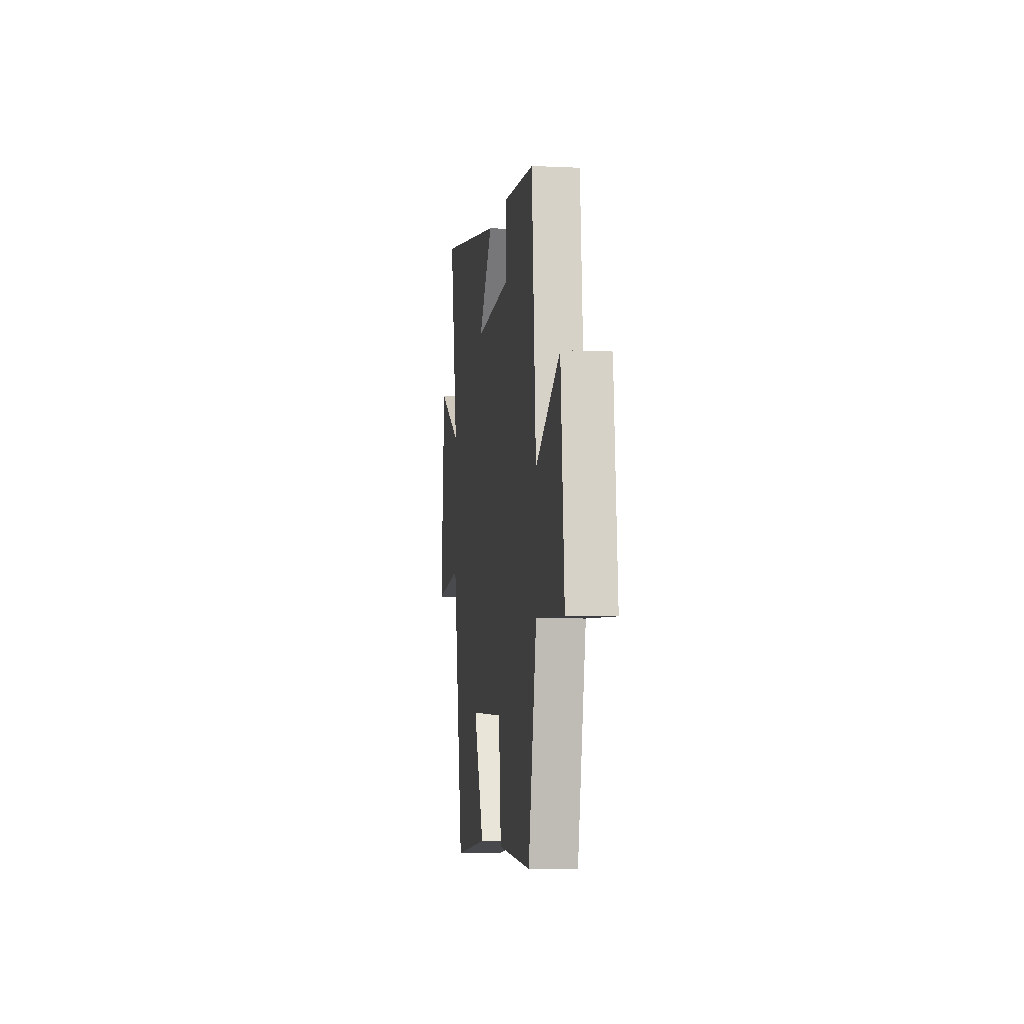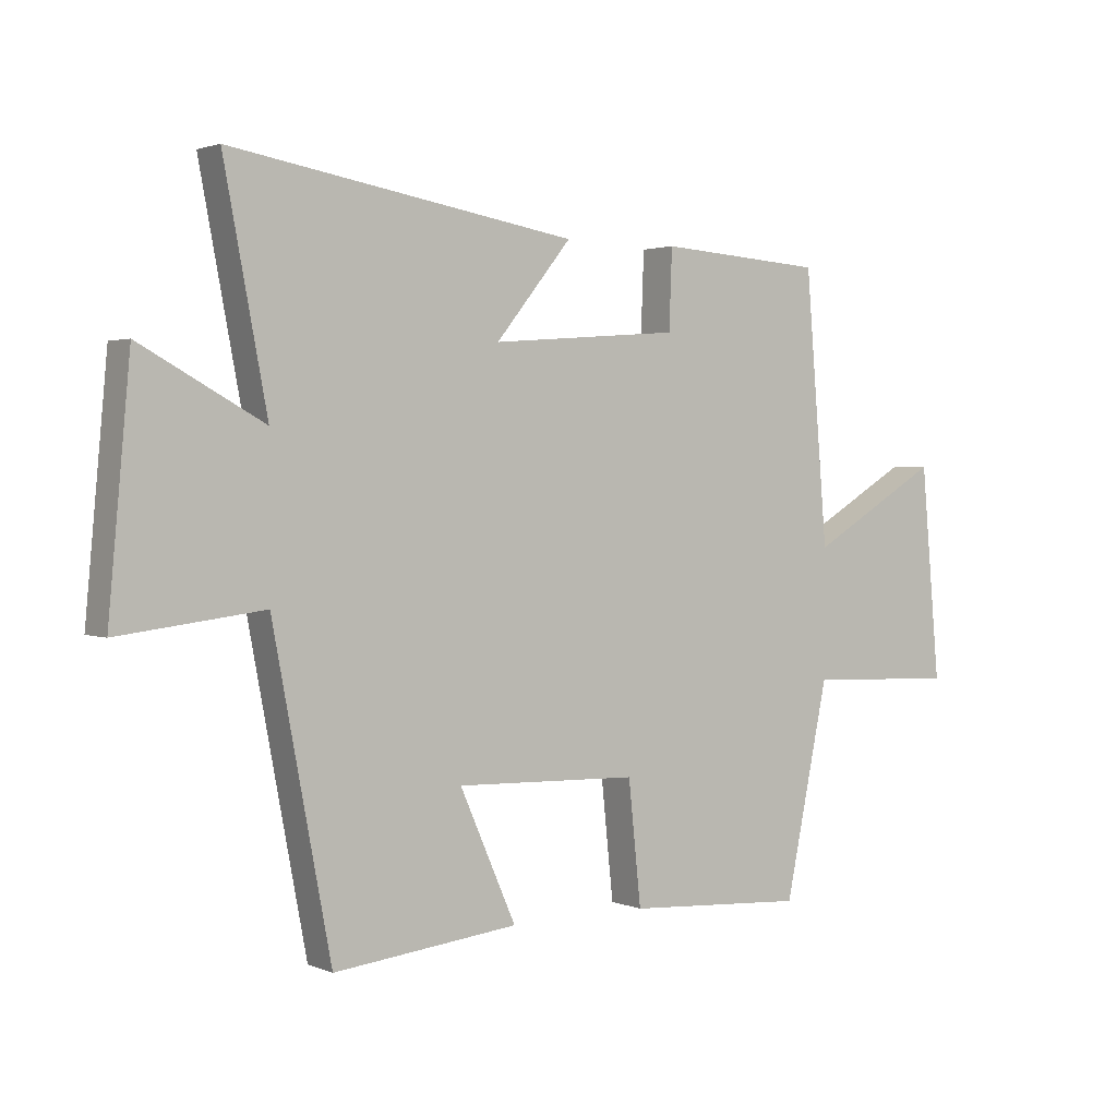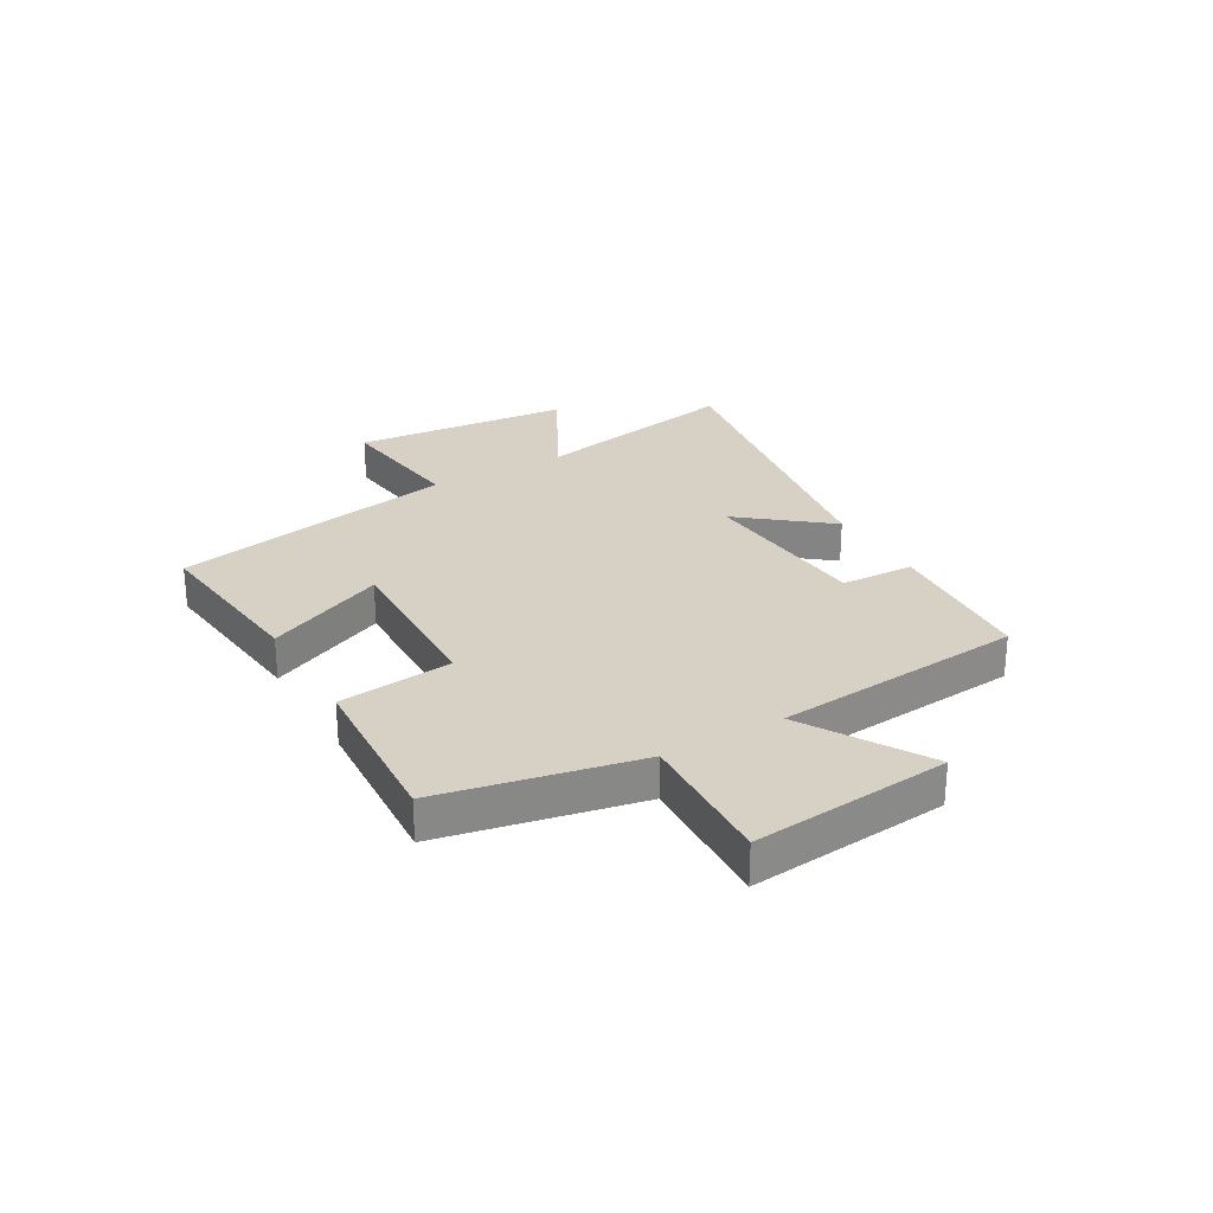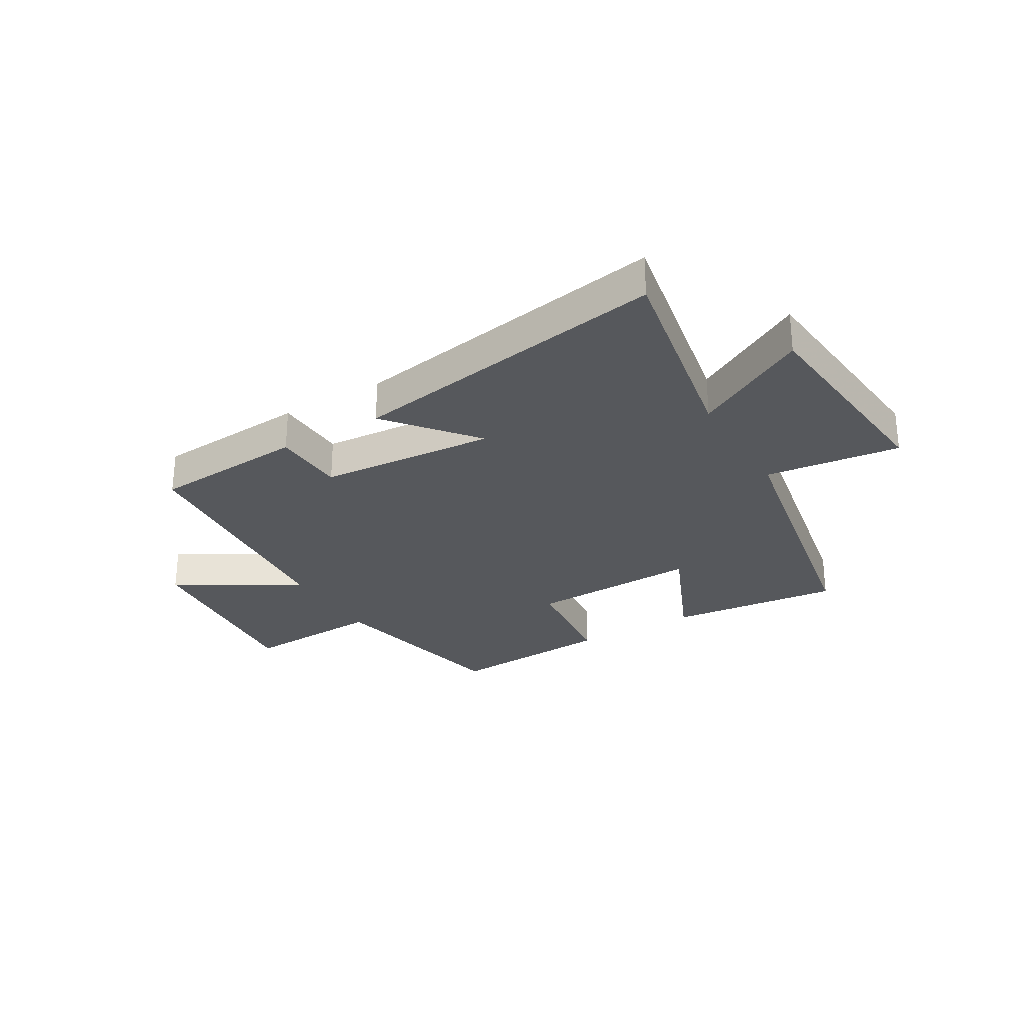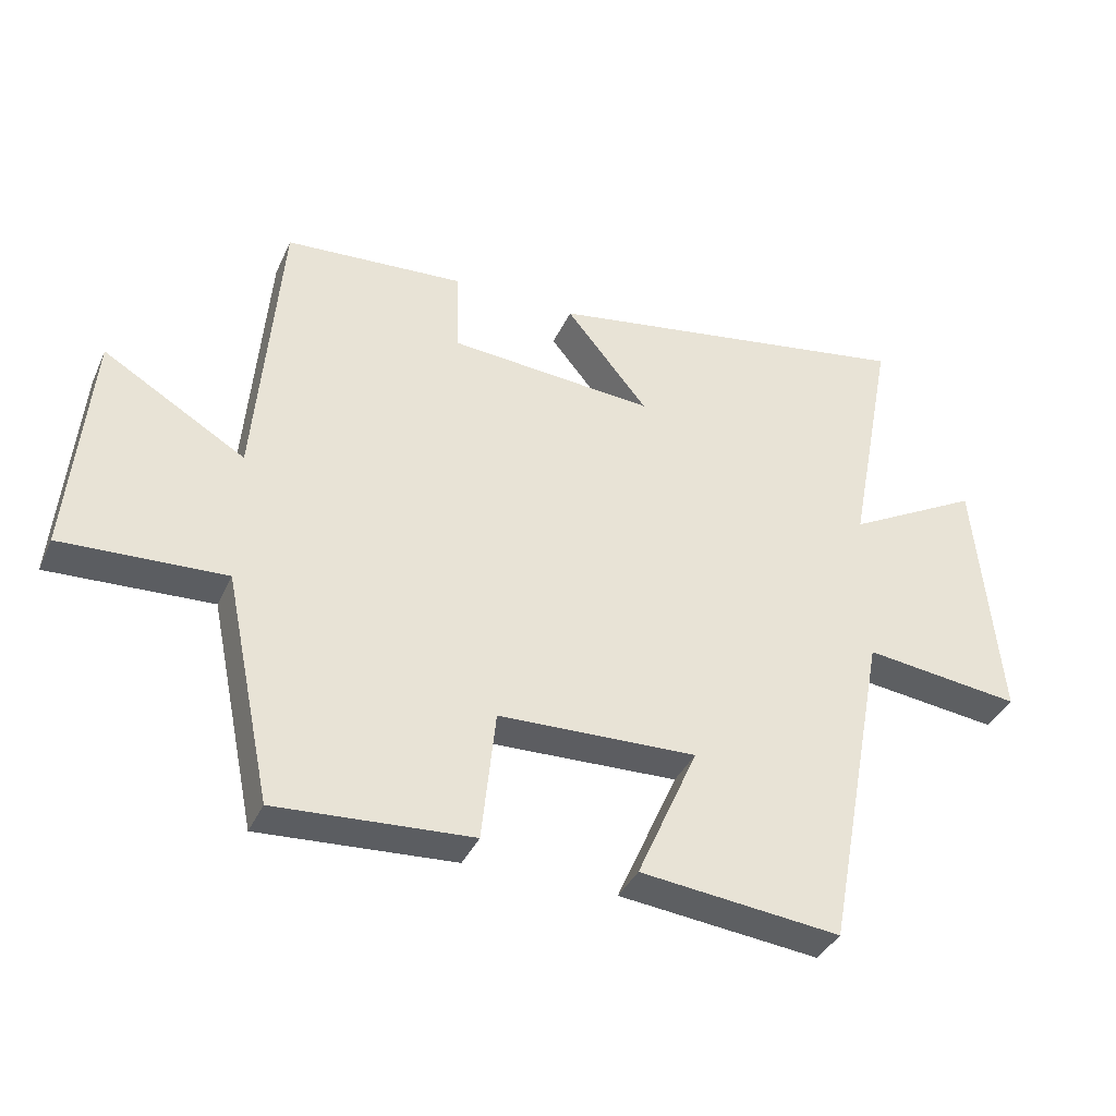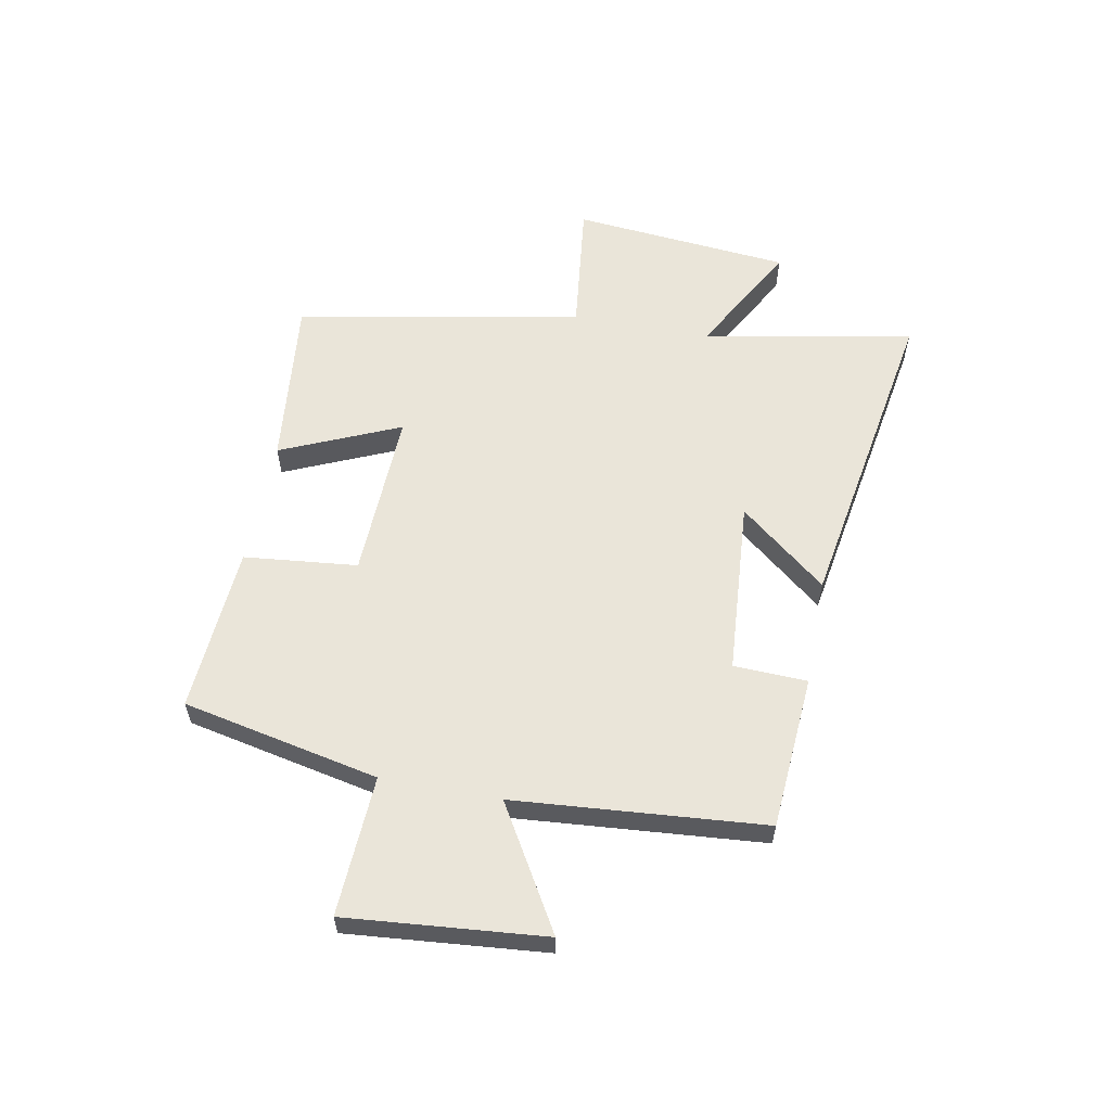
<metadata>
{"format":"obj","ext":"obj","renderer":"f3d","projection":"perspective","resolution":1024,"background":"white","views":[{"elev":-6.2,"azim":-97.9,"up":"+Z"},{"elev":2.1,"azim":144.5,"up":"+Z"},{"elev":27.0,"azim":-120.2,"up":"+Y"},{"elev":-28.1,"azim":30.7,"up":"+Y"},{"elev":-37.6,"azim":-22.5,"up":"+Z"},{"elev":58.3,"azim":-79.2,"up":"+Y"}]}
</metadata>
<code>
v 0.404 0.07 -0.533
v 0.099 0.07 -0.5
v 0.192 0.07 -0.289
v -0.11 0.07 -0.299
v -0.131 0.07 -0.5
v -0.428 0.07 -0.519
v -0.5 0.07 -0.171
v -0.748 0.07 -0.183
v -0.716 0.07 0.167
v -0.5 0.07 0.039
v -0.463 0.07 0.481
v -0.19 0.07 0.5
v -0.185 0.07 0.37
v 0.127 0.07 0.346
v 0.002 0.07 0.5
v 0.571 0.07 0.595
v 0.5 0.07 0.222
v 0.703 0.07 0.333
v 0.739 0.07 -0.055
v 0.5 0.07 -0.026
v 0.404 0 -0.533
v 0.099 0 -0.5
v 0.192 0 -0.289
v -0.11 0 -0.299
v -0.131 0 -0.5
v -0.428 0 -0.519
v -0.5 0 -0.171
v -0.748 0 -0.183
v -0.716 0 0.167
v -0.5 0 0.039
v -0.463 0 0.481
v -0.19 0 0.5
v -0.185 0 0.37
v 0.127 0 0.346
v 0.002 0 0.5
v 0.571 0 0.595
v 0.5 0 0.222
v 0.703 0 0.333
v 0.739 0 -0.055
v 0.5 0 -0.026
f 17 18 19 20
f 17 20 1 2
f 14 15 16 17
f 13 14 17
f 10 11 12 13
f 10 13 17
f 7 8 9 10
f 4 5 6 7
f 3 4 7 10
f 17 2 3
f 3 10 17
f 40 39 38 37
f 22 21 40 37
f 37 36 35 34
f 37 34 33
f 33 32 31 30
f 37 33 30
f 30 29 28 27
f 27 26 25 24
f 30 27 24 23
f 23 22 37
f 37 30 23
f 1 21 22 2
f 2 22 23 3
f 3 23 24 4
f 4 24 25 5
f 5 25 26 6
f 6 26 27 7
f 7 27 28 8
f 8 28 29 9
f 9 29 30 10
f 10 30 31 11
f 11 31 32 12
f 12 32 33 13
f 13 33 34 14
f 14 34 35 15
f 15 35 36 16
f 16 36 37 17
f 17 37 38 18
f 18 38 39 19
f 19 39 40 20
f 20 40 21 1

</code>
